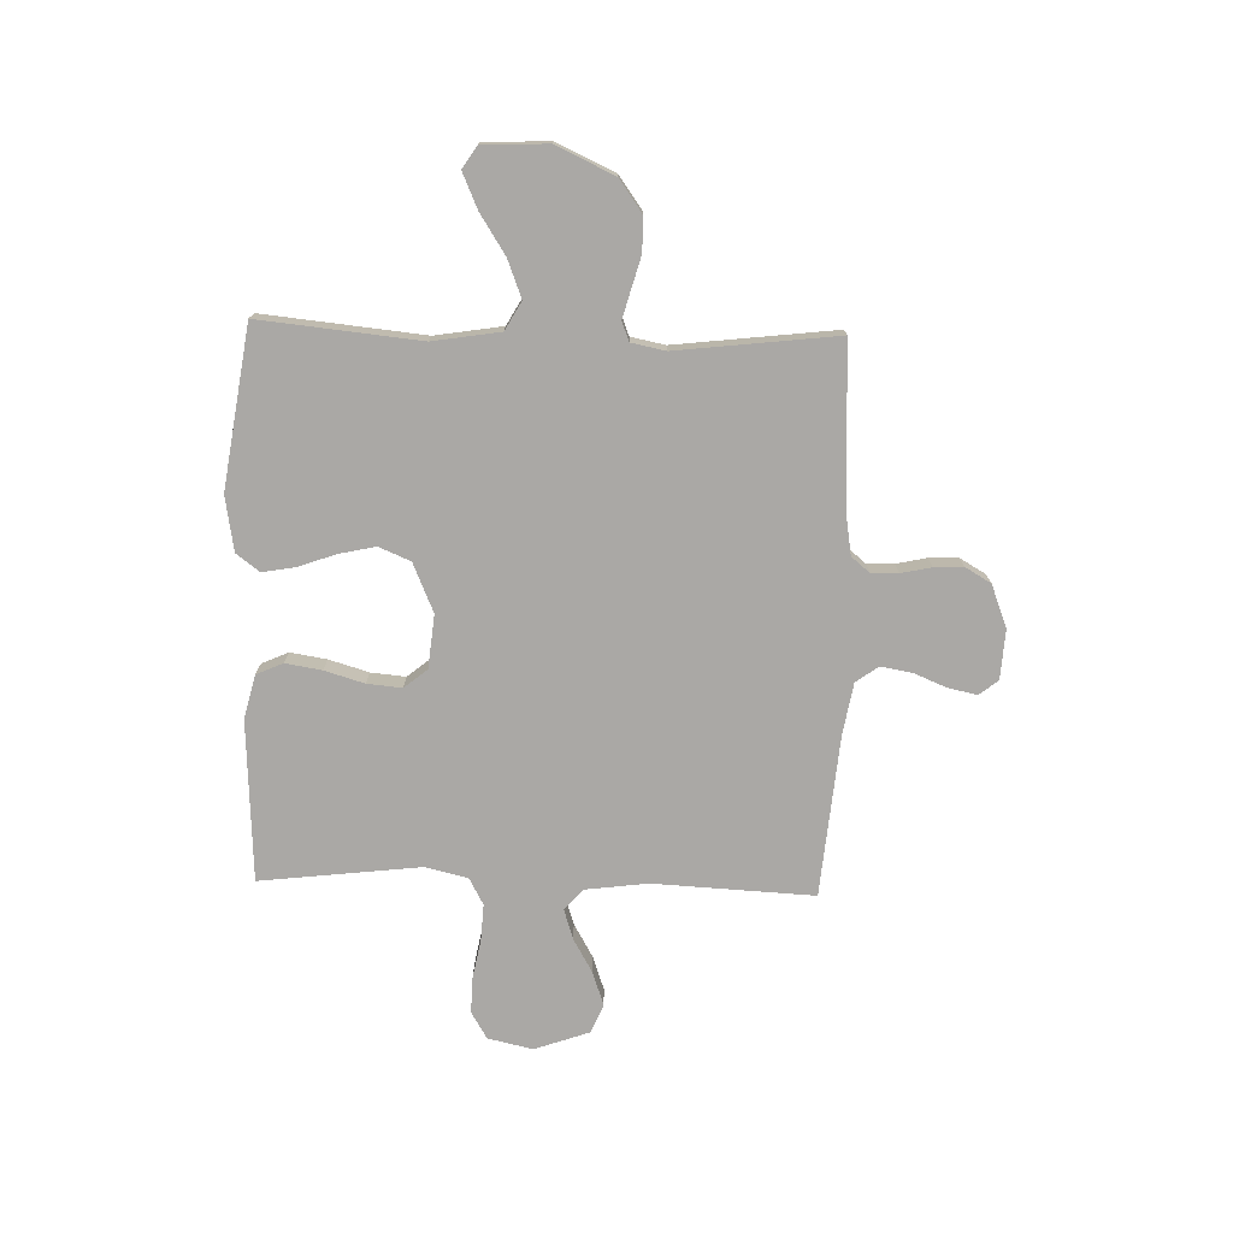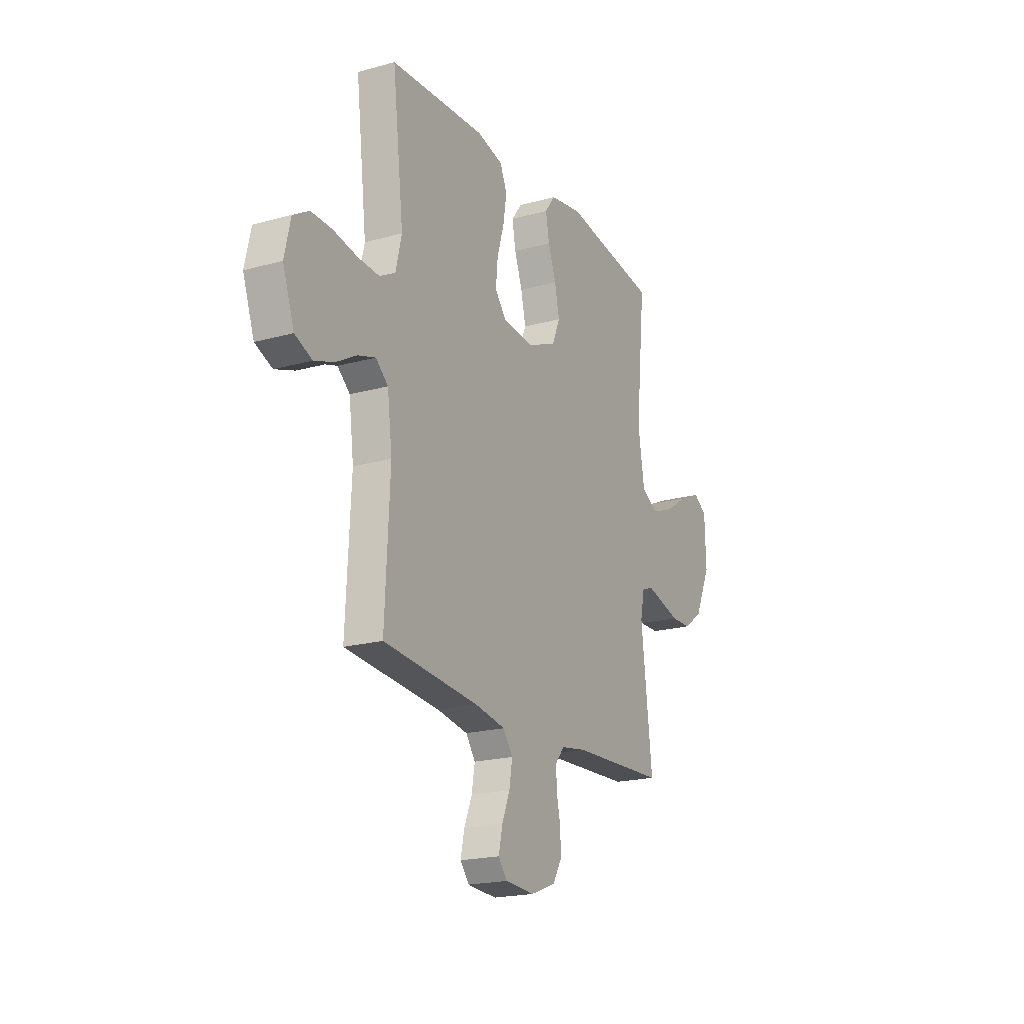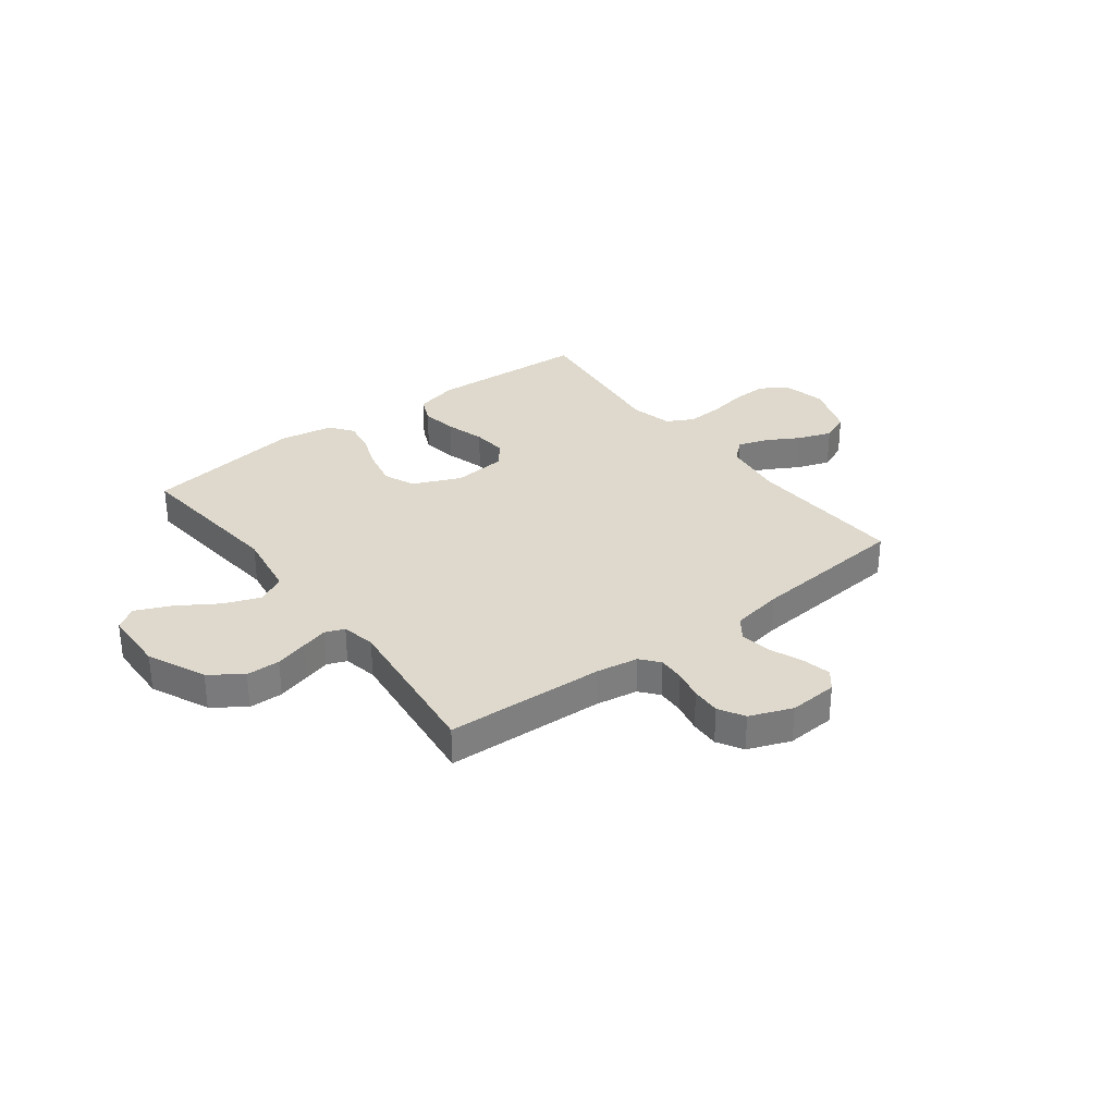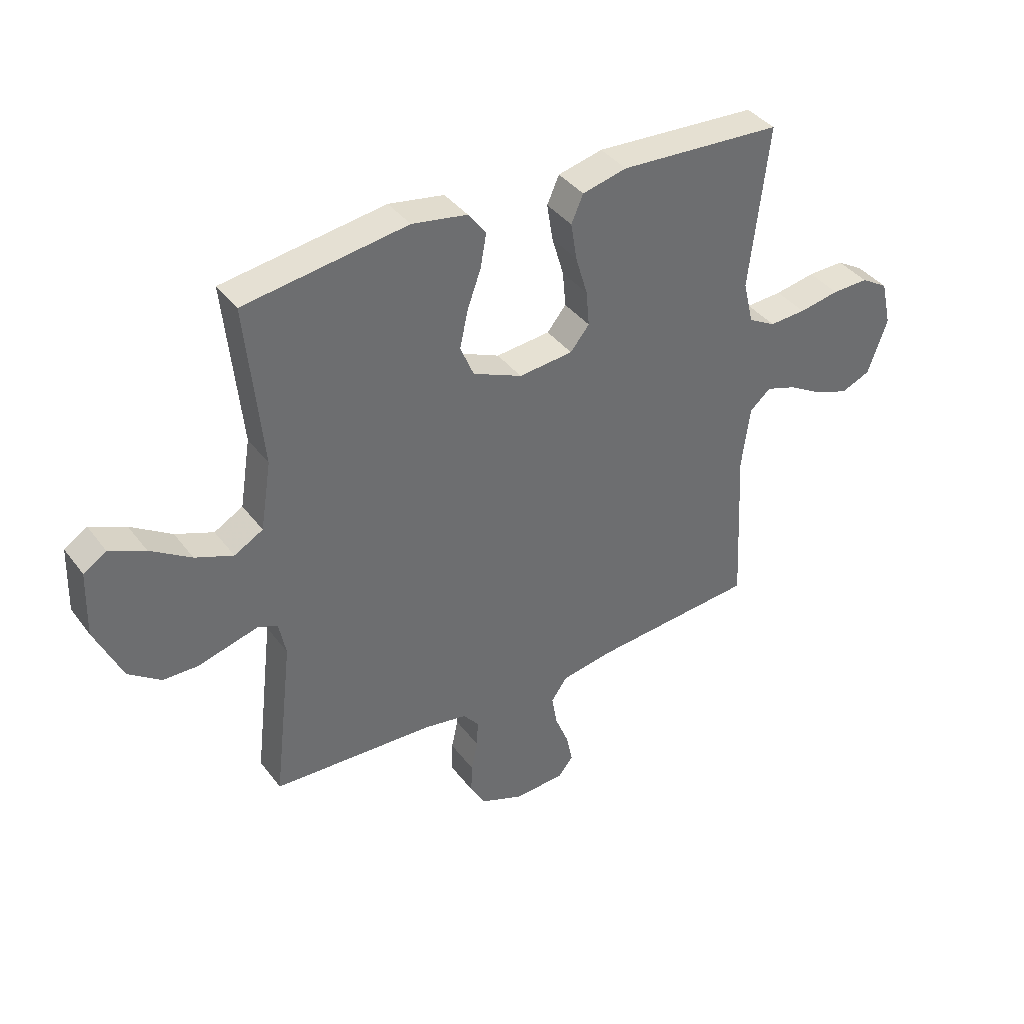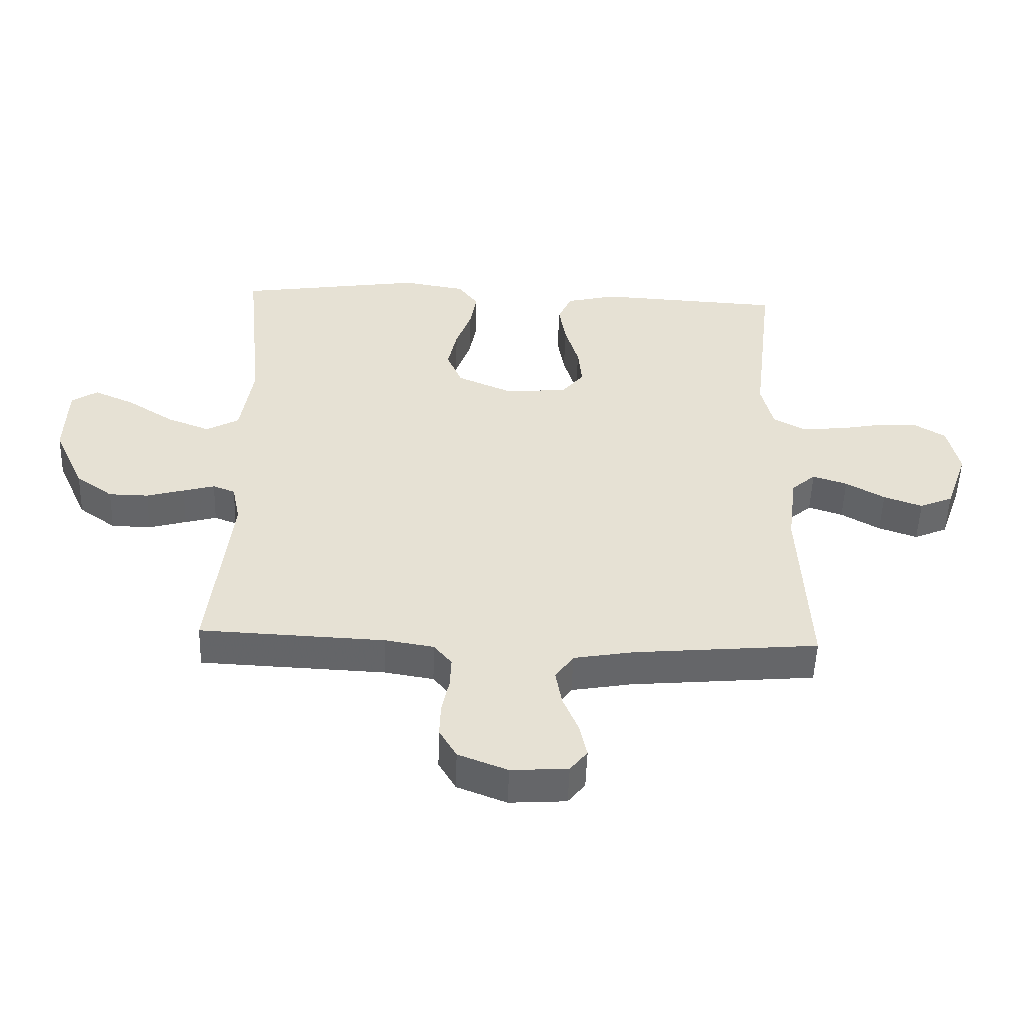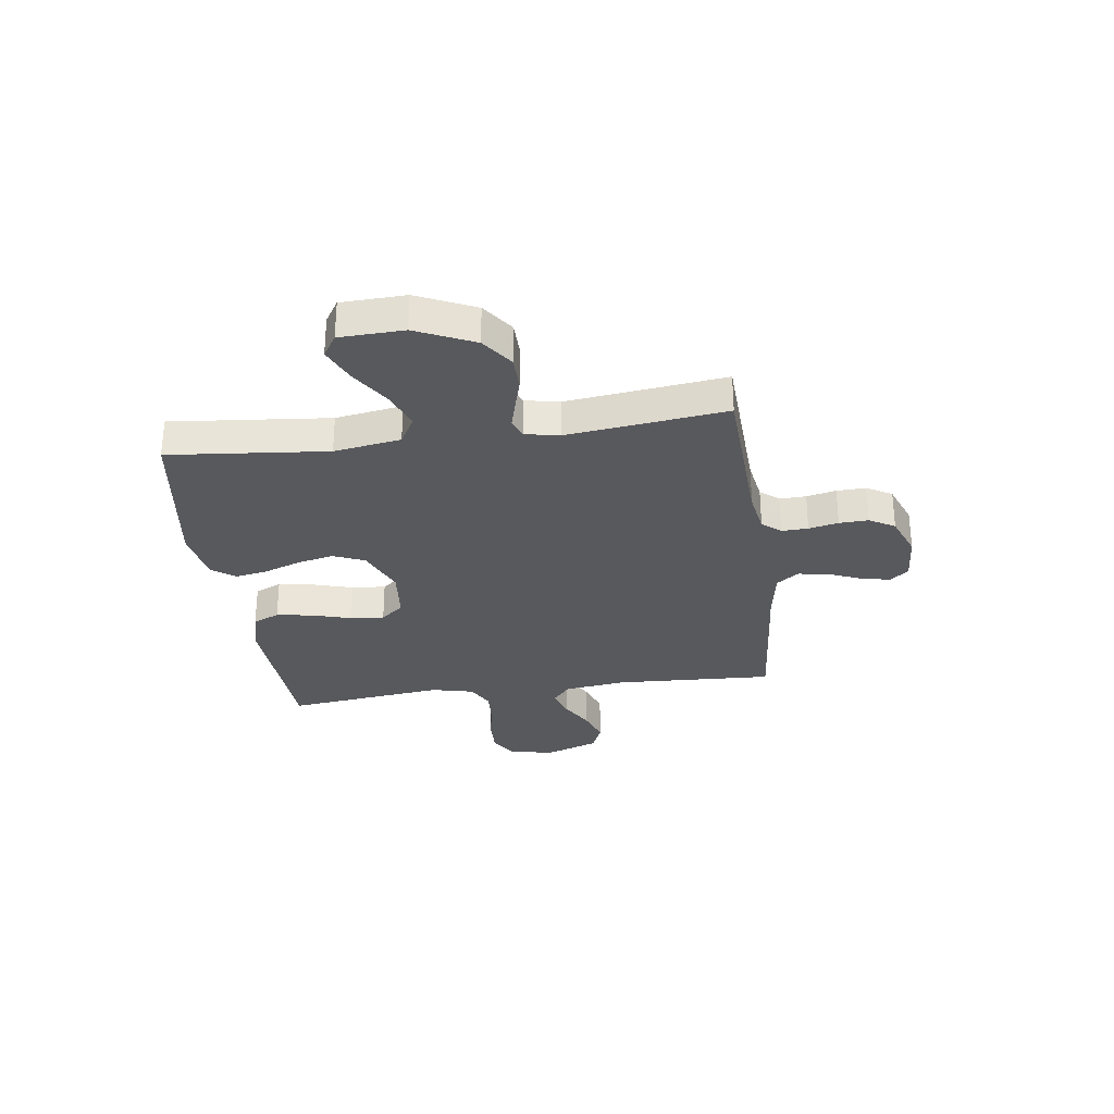
<metadata>
{"format":"obj","ext":"obj","renderer":"f3d","projection":"perspective","resolution":1024,"background":"white","views":[{"elev":-75.2,"azim":88.4,"up":"+Y"},{"elev":-19.9,"azim":-62.8,"up":"+Z"},{"elev":31.9,"azim":142.8,"up":"+Y"},{"elev":38.6,"azim":147.2,"up":"+Z"},{"elev":-51.6,"azim":178.1,"up":"+Z"},{"elev":-30.2,"azim":97.9,"up":"+Y"}]}
</metadata>
<code>
v 0.5 0.07 -0.5
v 0.2 0.07 -0.513
v 0.121 0.07 -0.526
v 0.092 0.07 -0.561
v 0.094 0.07 -0.611
v 0.106 0.07 -0.667
v 0.108 0.07 -0.722
v 0.08 0.07 -0.77
v 0 0.07 -0.801
v -0.092 0.07 -0.795
v -0.12 0.07 -0.76
v -0.108 0.07 -0.705
v -0.083 0.07 -0.644
v -0.073 0.07 -0.586
v -0.103 0.07 -0.544
v -0.2 0.07 -0.527
v -0.5 0.07 -0.5
v -0.485 0.07 -0.2
v -0.5 0.07 -0.083
v -0.539 0.07 -0.049
v -0.595 0.07 -0.067
v -0.658 0.07 -0.103
v -0.721 0.07 -0.125
v -0.775 0.07 -0.102
v -0.811 0.07 0
v -0.792 0.07 0.084
v -0.742 0.07 0.114
v -0.675 0.07 0.112
v -0.601 0.07 0.098
v -0.534 0.07 0.094
v -0.484 0.07 0.121
v -0.465 0.07 0.2
v -0.5 0.07 0.5
v -0.2 0.07 0.516
v -0.118 0.07 0.496
v -0.096 0.07 0.446
v -0.107 0.07 0.378
v -0.129 0.07 0.304
v -0.135 0.07 0.239
v -0.1 0.07 0.196
v 0 0.07 0.186
v 0.091 0.07 0.225
v 0.116 0.07 0.284
v 0.101 0.07 0.353
v 0.076 0.07 0.422
v 0.065 0.07 0.484
v 0.098 0.07 0.528
v 0.2 0.07 0.545
v 0.5 0.07 0.5
v 0.47 0.07 0.2
v 0.49 0.07 0.074
v 0.543 0.07 0.044
v 0.613 0.07 0.071
v 0.688 0.07 0.119
v 0.754 0.07 0.148
v 0.796 0.07 0.121
v 0.8 0.07 0
v 0.75 0.07 -0.109
v 0.69 0.07 -0.152
v 0.626 0.07 -0.153
v 0.565 0.07 -0.136
v 0.514 0.07 -0.122
v 0.478 0.07 -0.136
v 0.465 0.07 -0.2
v 0.5 0 -0.5
v 0.2 0 -0.513
v 0.121 0 -0.526
v 0.092 0 -0.561
v 0.094 0 -0.611
v 0.106 0 -0.667
v 0.108 0 -0.722
v 0.08 0 -0.77
v 0 0 -0.801
v -0.092 0 -0.795
v -0.12 0 -0.76
v -0.108 0 -0.705
v -0.083 0 -0.644
v -0.073 0 -0.586
v -0.103 0 -0.544
v -0.2 0 -0.527
v -0.5 0 -0.5
v -0.485 0 -0.2
v -0.5 0 -0.083
v -0.539 0 -0.049
v -0.595 0 -0.067
v -0.658 0 -0.103
v -0.721 0 -0.125
v -0.775 0 -0.102
v -0.811 0 0
v -0.792 0 0.084
v -0.742 0 0.114
v -0.675 0 0.112
v -0.601 0 0.098
v -0.534 0 0.094
v -0.484 0 0.121
v -0.465 0 0.2
v -0.5 0 0.5
v -0.2 0 0.516
v -0.118 0 0.496
v -0.096 0 0.446
v -0.107 0 0.378
v -0.129 0 0.304
v -0.135 0 0.239
v -0.1 0 0.196
v 0 0 0.186
v 0.091 0 0.225
v 0.116 0 0.284
v 0.101 0 0.353
v 0.076 0 0.422
v 0.065 0 0.484
v 0.098 0 0.528
v 0.2 0 0.545
v 0.5 0 0.5
v 0.47 0 0.2
v 0.49 0 0.074
v 0.543 0 0.044
v 0.613 0 0.071
v 0.688 0 0.119
v 0.754 0 0.148
v 0.796 0 0.121
v 0.8 0 0
v 0.75 0 -0.109
v 0.69 0 -0.152
v 0.626 0 -0.153
v 0.565 0 -0.136
v 0.514 0 -0.122
v 0.478 0 -0.136
v 0.465 0 -0.2
f 59 60 61
f 58 59 61
f 57 58 61
f 56 57 61
f 55 56 61
f 54 55 61
f 53 54 61
f 52 53 61 62
f 51 52 62 63
f 48 49 50
f 47 48 50
f 46 47 50
f 45 46 50
f 44 45 50
f 51 63 64
f 50 51 64
f 44 50 64
f 43 44 64
f 36 37 38
f 35 36 38
f 34 35 38
f 33 34 38
f 32 33 38
f 31 32 38 39
f 30 31 39 40
f 27 28 29
f 26 27 29
f 25 26 29
f 24 25 29
f 23 24 29
f 22 23 29
f 21 22 29
f 20 21 29 30
f 30 40 41
f 20 30 41
f 19 20 41
f 16 17 18
f 19 41 42
f 18 19 42
f 16 18 42
f 15 16 42
f 11 12 13
f 10 11 13
f 9 10 13
f 8 9 13
f 7 8 13
f 6 7 13
f 5 6 13
f 4 5 13 14
f 64 1 2
f 43 64 2
f 42 43 2
f 14 15 42
f 4 14 42
f 3 4 42
f 2 3 42
f 125 124 123
f 125 123 122
f 125 122 121
f 125 121 120
f 125 120 119
f 125 119 118
f 125 118 117
f 126 125 117 116
f 127 126 116 115
f 114 113 112
f 114 112 111
f 114 111 110
f 114 110 109
f 114 109 108
f 128 127 115
f 128 115 114
f 128 114 108
f 128 108 107
f 102 101 100
f 102 100 99
f 102 99 98
f 102 98 97
f 102 97 96
f 103 102 96 95
f 104 103 95 94
f 93 92 91
f 93 91 90
f 93 90 89
f 93 89 88
f 93 88 87
f 93 87 86
f 93 86 85
f 94 93 85 84
f 105 104 94
f 105 94 84
f 105 84 83
f 82 81 80
f 106 105 83
f 106 83 82
f 106 82 80
f 106 80 79
f 77 76 75
f 77 75 74
f 77 74 73
f 77 73 72
f 77 72 71
f 77 71 70
f 77 70 69
f 78 77 69 68
f 66 65 128
f 66 128 107
f 66 107 106
f 106 79 78
f 106 78 68
f 106 68 67
f 106 67 66
f 1 65 66 2
f 2 66 67 3
f 3 67 68 4
f 4 68 69 5
f 5 69 70 6
f 6 70 71 7
f 7 71 72 8
f 8 72 73 9
f 9 73 74 10
f 10 74 75 11
f 11 75 76 12
f 12 76 77 13
f 13 77 78 14
f 14 78 79 15
f 15 79 80 16
f 16 80 81 17
f 17 81 82 18
f 18 82 83 19
f 19 83 84 20
f 20 84 85 21
f 21 85 86 22
f 22 86 87 23
f 23 87 88 24
f 24 88 89 25
f 25 89 90 26
f 26 90 91 27
f 27 91 92 28
f 28 92 93 29
f 29 93 94 30
f 30 94 95 31
f 31 95 96 32
f 32 96 97 33
f 33 97 98 34
f 34 98 99 35
f 35 99 100 36
f 36 100 101 37
f 37 101 102 38
f 38 102 103 39
f 39 103 104 40
f 40 104 105 41
f 41 105 106 42
f 42 106 107 43
f 43 107 108 44
f 44 108 109 45
f 45 109 110 46
f 46 110 111 47
f 47 111 112 48
f 48 112 113 49
f 49 113 114 50
f 50 114 115 51
f 51 115 116 52
f 52 116 117 53
f 53 117 118 54
f 54 118 119 55
f 55 119 120 56
f 56 120 121 57
f 57 121 122 58
f 58 122 123 59
f 59 123 124 60
f 60 124 125 61
f 61 125 126 62
f 62 126 127 63
f 63 127 128 64
f 64 128 65 1

</code>
